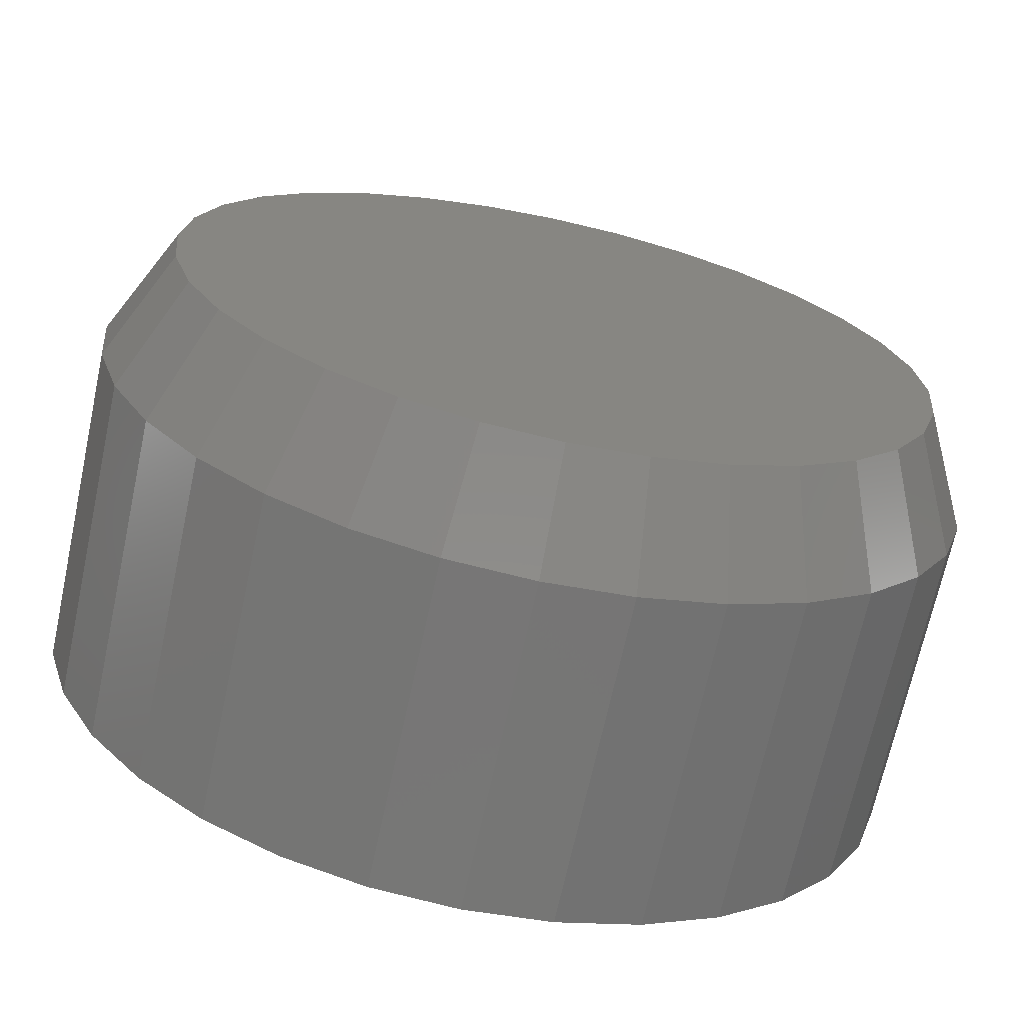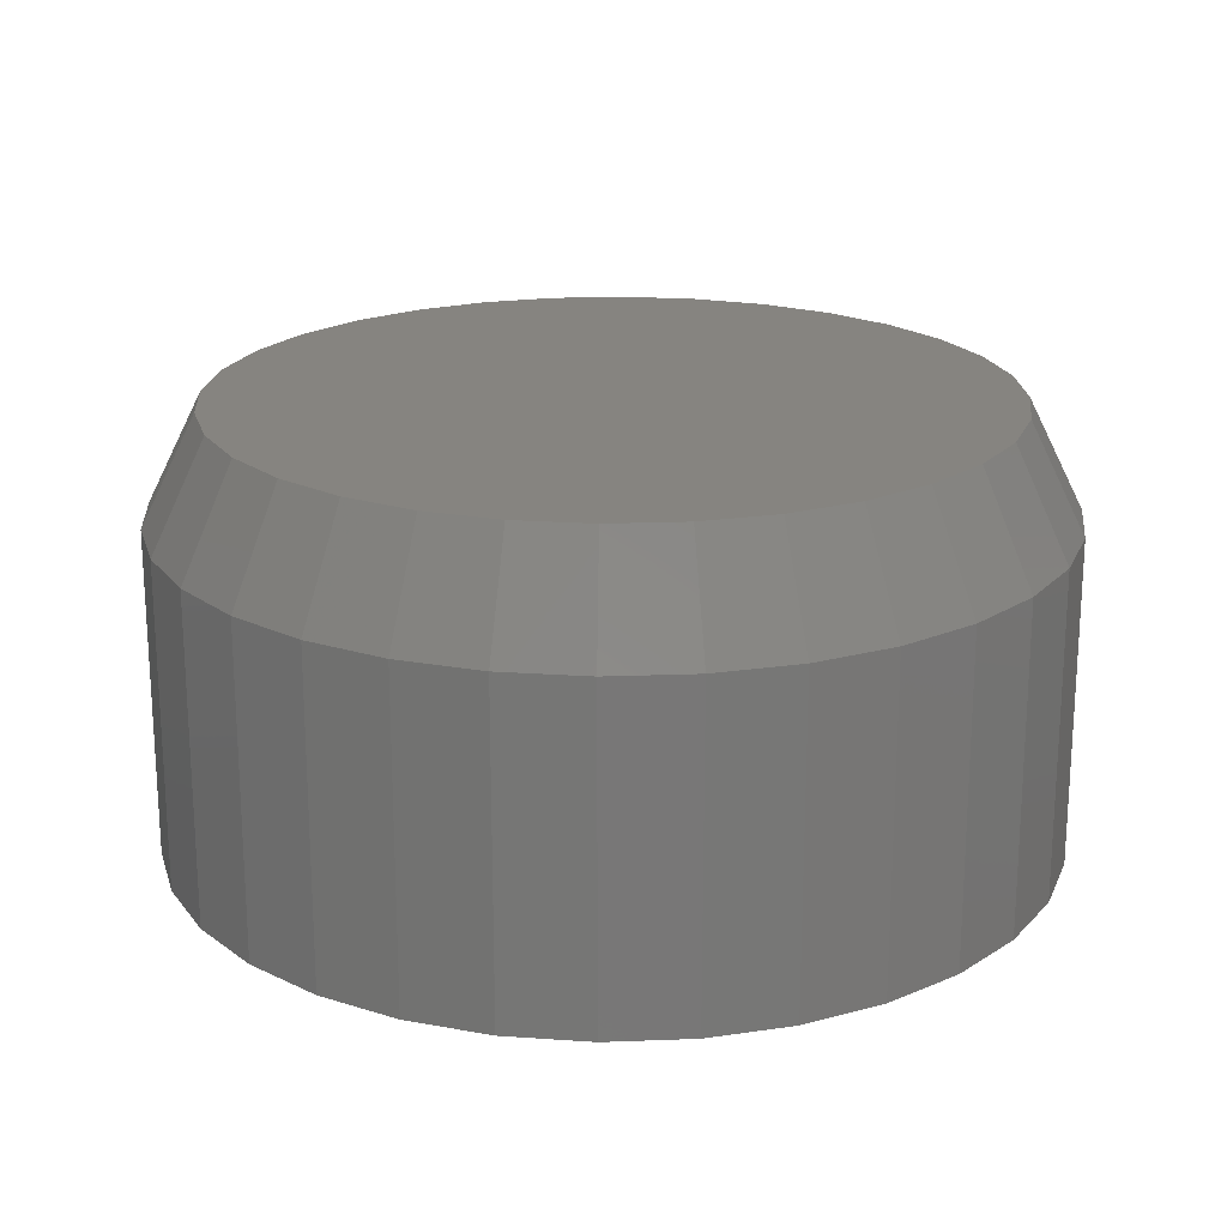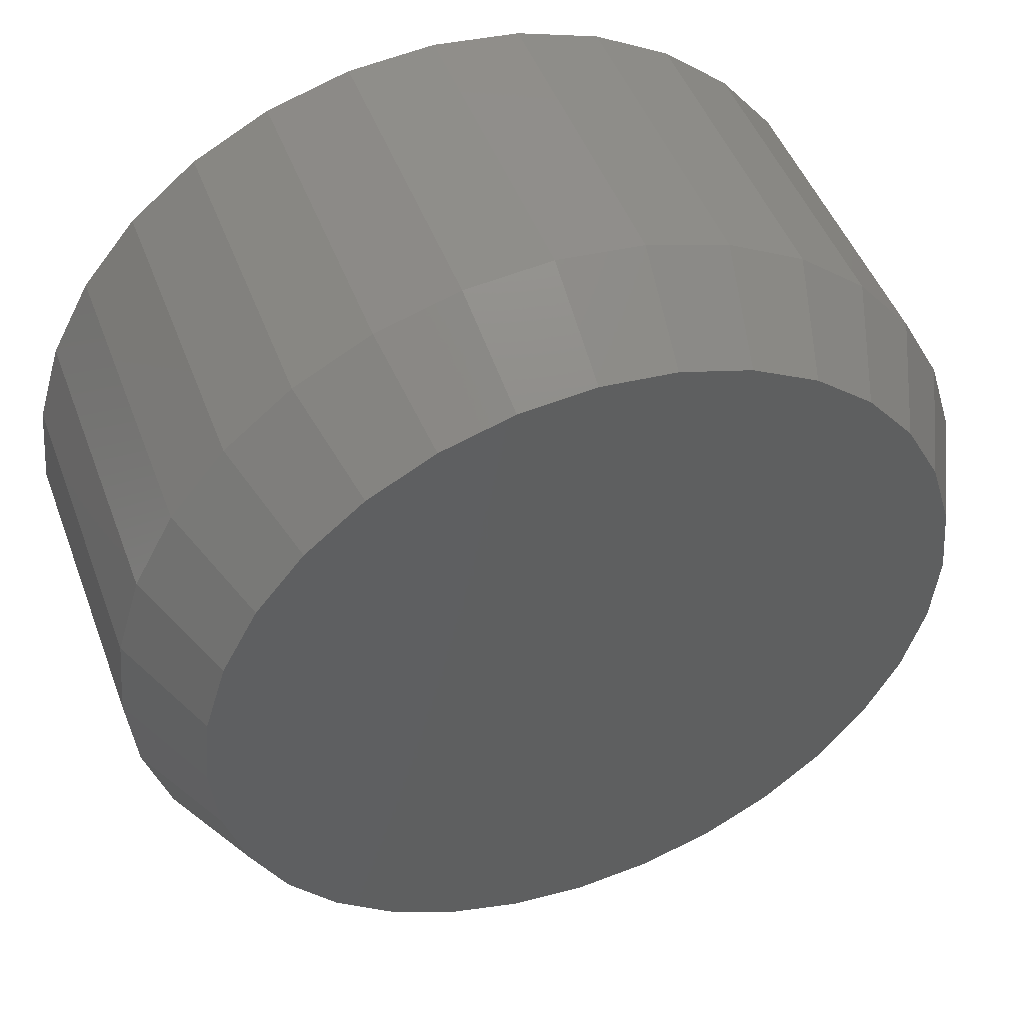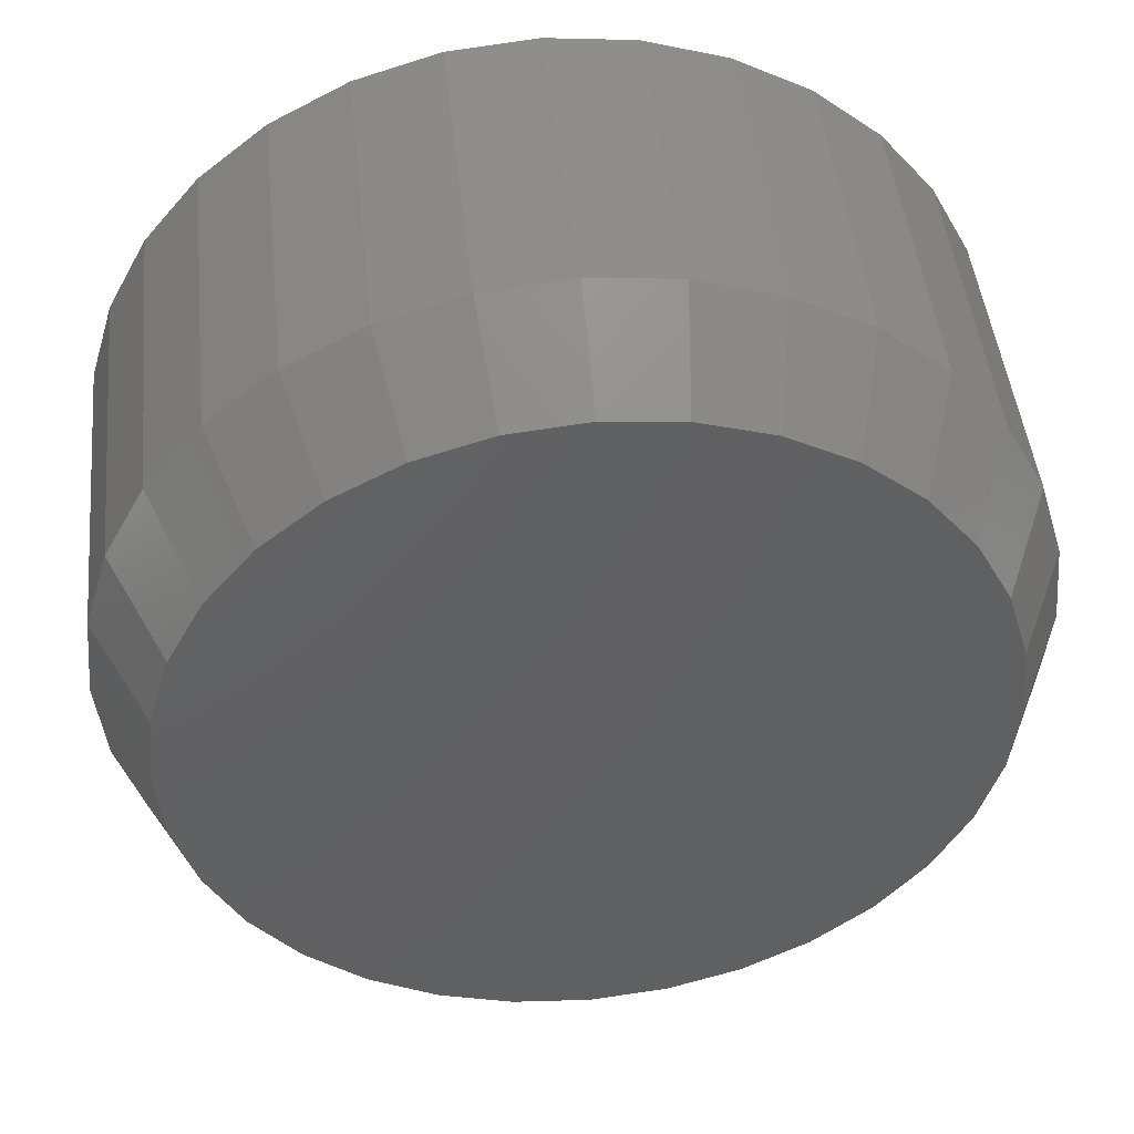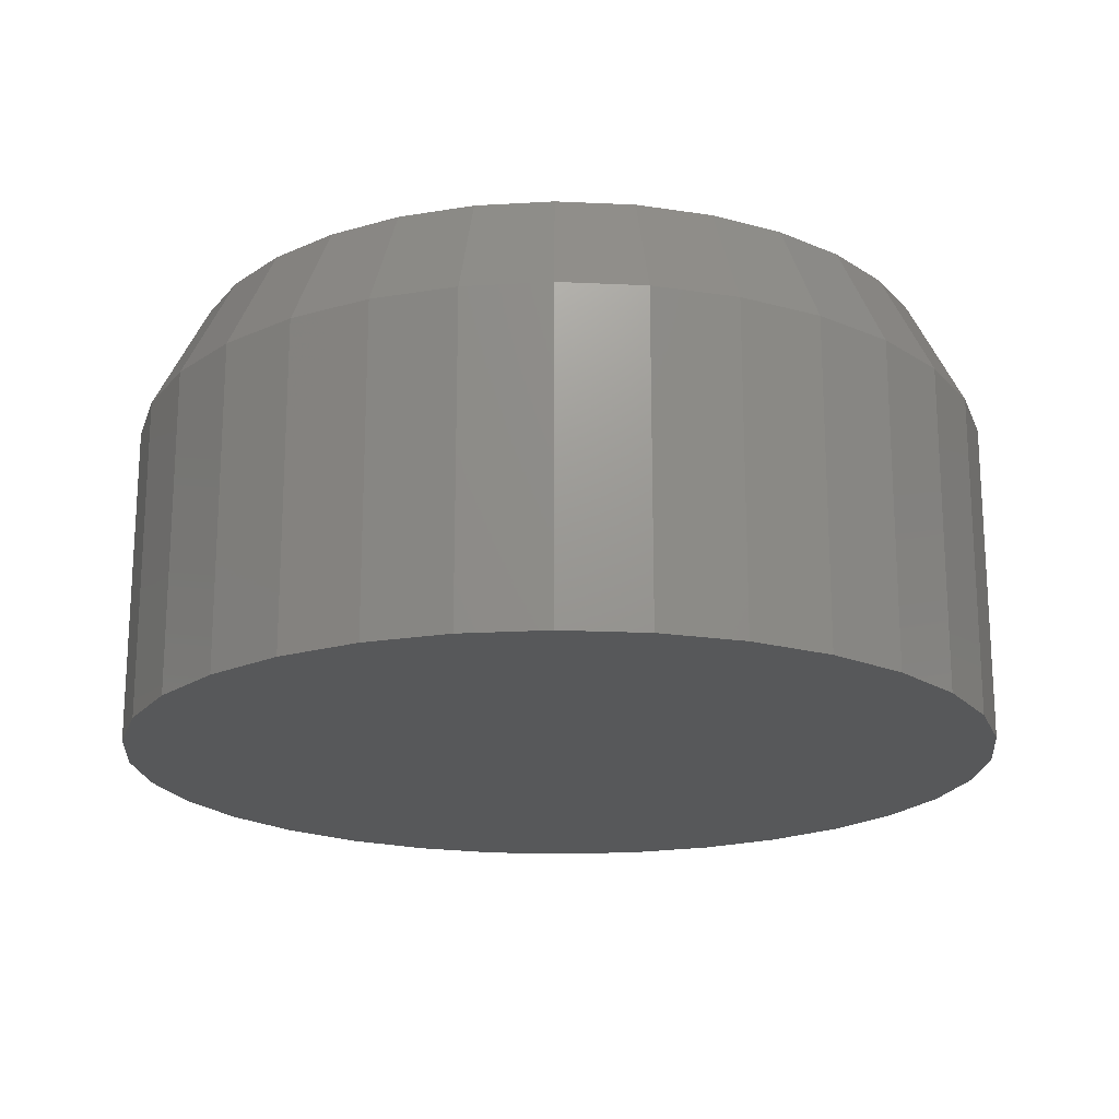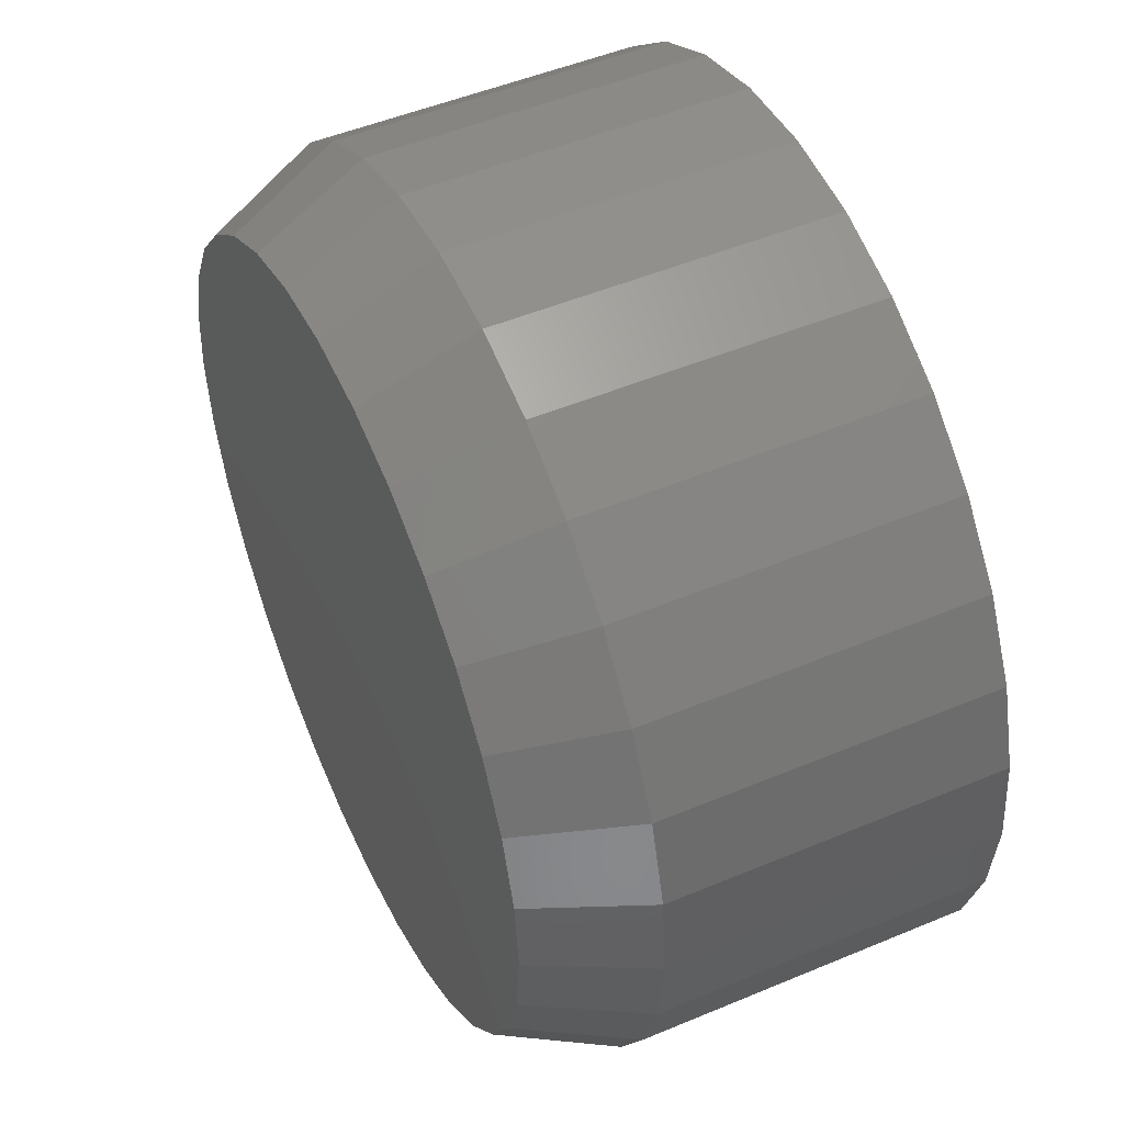
<metadata>
{"format":"stl","ext":"stl","renderer":"f3d","projection":"perspective","resolution":1024,"background":"white","views":[{"elev":-68.9,"azim":167.8,"up":"+Z"},{"elev":20.2,"azim":46.7,"up":"+Y"},{"elev":47.8,"azim":159.9,"up":"+Z"},{"elev":45.9,"azim":174.1,"up":"+Z"},{"elev":-19.3,"azim":56.9,"up":"+Y"},{"elev":49.8,"azim":-114.8,"up":"+Z"}]}
</metadata>
<code>
# stl→obj: 96 verts, 188 faces
v 0.1895 0 0.2132
v 0.2003 0 0.2122
v 0.1787 0 0.2122
v 0.1683 0 0.209
v 0.2107 0 0.209
v 0.1587 0 0.2039
v 0.2202 0 0.2039
v 0.1503 0 0.197
v 0.2286 0 0.197
v 0.1435 0 0.1886
v 0.2355 0 0.1886
v 0.1383 0 0.1791
v 0.2406 0 0.1791
v 0.2355 0 0.1271
v 0.1435 0 0.1271
v 0.2406 0 0.1367
v 0.1503 0 0.1188
v 0.2286 0 0.1188
v 0.1587 0 0.1119
v 0.2202 0 0.1119
v 0.1683 0 0.1068
v 0.2107 0 0.1068
v 0.1787 0 0.1036
v 0.2003 0 0.1036
v 0.1895 0 0.1025
v 0.1383 0 0.1367
v 0.1352 0 0.1471
v 0.2438 0 0.1471
v 0.1341 0 0.1579
v 0.2448 0 0.1579
v 0.1352 0 0.1687
v 0.2438 0 0.1687
v 0.2526 -0.01562 0.1579
v 0.2526 -0.0625 0.1579
v 0.2514 -0.01562 0.1456
v 0.2514 -0.0625 0.1456
v 0.2478 -0.01562 0.1337
v 0.2478 -0.0625 0.1337
v 0.242 -0.01562 0.1228
v 0.242 -0.0625 0.1228
v 0.2341 -0.01562 0.1132
v 0.2341 -0.0625 0.1132
v 0.2246 -0.01562 0.1054
v 0.2246 -0.0625 0.1054
v 0.2136 -0.01562 0.09954
v 0.2136 -0.0625 0.09954
v 0.2018 -0.01562 0.09595
v 0.2018 -0.0625 0.09595
v 0.1895 -0.01562 0.09474
v 0.1895 -0.0625 0.09474
v 0.1772 -0.01562 0.09595
v 0.1772 -0.0625 0.09595
v 0.1653 -0.01562 0.09954
v 0.1653 -0.0625 0.09954
v 0.1544 -0.01562 0.1054
v 0.1544 -0.0625 0.1054
v 0.1448 -0.01562 0.1132
v 0.1448 -0.0625 0.1132
v 0.137 -0.01562 0.1228
v 0.137 -0.0625 0.1228
v 0.1311 -0.01562 0.1337
v 0.1311 -0.0625 0.1337
v 0.1275 -0.01562 0.1456
v 0.1275 -0.0625 0.1456
v 0.1263 -0.01562 0.1579
v 0.1263 -0.0625 0.1579
v 0.1275 -0.01562 0.1702
v 0.1275 -0.0625 0.1702
v 0.1311 -0.01562 0.1821
v 0.1311 -0.0625 0.1821
v 0.137 -0.01562 0.193
v 0.137 -0.0625 0.193
v 0.1448 -0.01562 0.2026
v 0.1448 -0.0625 0.2026
v 0.1544 -0.01562 0.2104
v 0.1544 -0.0625 0.2104
v 0.1653 -0.01562 0.2162
v 0.1653 -0.0625 0.2162
v 0.1772 -0.01562 0.2198
v 0.1772 -0.0625 0.2198
v 0.1895 -0.01562 0.2211
v 0.1895 -0.0625 0.2211
v 0.2018 -0.01562 0.2198
v 0.2018 -0.0625 0.2198
v 0.2136 -0.01562 0.2162
v 0.2136 -0.0625 0.2162
v 0.2246 -0.01562 0.2104
v 0.2246 -0.0625 0.2104
v 0.2341 -0.01562 0.2026
v 0.2341 -0.0625 0.2026
v 0.242 -0.01562 0.193
v 0.242 -0.0625 0.193
v 0.2478 -0.01562 0.1821
v 0.2478 -0.0625 0.1821
v 0.2514 -0.01562 0.1702
v 0.2514 -0.0625 0.1702
f 1 2 3
f 4 3 2
f 5 4 2
f 6 4 5
f 7 6 5
f 8 6 7
f 9 8 7
f 10 8 9
f 11 10 9
f 12 10 11
f 13 12 11
f 14 15 16
f 17 15 14
f 18 17 14
f 19 17 18
f 20 19 18
f 21 19 20
f 22 21 20
f 23 21 22
f 24 23 22
f 25 23 24
f 15 26 16
f 16 26 27
f 16 27 28
f 28 27 29
f 28 29 30
f 30 29 31
f 30 31 32
f 32 31 12
f 32 12 13
f 33 34 35
f 35 34 36
f 35 36 37
f 37 36 38
f 37 38 39
f 39 38 40
f 39 40 41
f 41 40 42
f 41 42 43
f 43 42 44
f 43 44 45
f 45 44 46
f 45 46 47
f 47 46 48
f 47 48 49
f 49 48 50
f 49 50 51
f 51 50 52
f 51 52 53
f 53 52 54
f 53 54 55
f 55 54 56
f 55 56 57
f 57 56 58
f 57 58 59
f 59 58 60
f 59 60 61
f 61 60 62
f 61 62 63
f 63 62 64
f 63 64 65
f 65 64 66
f 65 66 67
f 67 66 68
f 67 68 69
f 69 68 70
f 69 70 71
f 71 70 72
f 71 72 73
f 73 72 74
f 73 74 75
f 75 74 76
f 75 76 77
f 77 76 78
f 77 78 79
f 79 78 80
f 79 80 81
f 81 80 82
f 81 82 83
f 83 82 84
f 83 84 85
f 85 84 86
f 85 86 87
f 87 86 88
f 87 88 89
f 89 88 90
f 89 90 91
f 91 90 92
f 91 92 93
f 93 92 94
f 93 94 95
f 95 94 96
f 95 96 33
f 33 96 34
f 30 95 33
f 30 32 95
f 65 31 29
f 65 67 31
f 13 93 95
f 13 95 32
f 11 91 93
f 11 93 13
f 9 89 91
f 9 91 11
f 7 87 89
f 7 89 9
f 5 85 87
f 5 87 7
f 2 83 85
f 2 85 5
f 1 81 83
f 1 83 2
f 3 79 81
f 3 81 1
f 4 77 79
f 4 79 3
f 6 75 77
f 6 77 4
f 8 73 75
f 8 75 6
f 10 71 73
f 10 73 8
f 12 69 71
f 12 71 10
f 67 69 31
f 31 69 12
f 29 63 65
f 29 27 63
f 33 28 30
f 33 35 28
f 26 61 63
f 26 63 27
f 15 59 61
f 15 61 26
f 17 57 59
f 17 59 15
f 19 55 57
f 19 57 17
f 21 53 55
f 21 55 19
f 23 51 53
f 23 53 21
f 25 49 51
f 25 51 23
f 24 47 49
f 24 49 25
f 22 45 47
f 22 47 24
f 20 43 45
f 20 45 22
f 18 41 43
f 18 43 20
f 14 39 41
f 14 41 18
f 16 37 39
f 16 39 14
f 35 37 28
f 28 37 16
f 80 84 82
f 84 80 78
f 84 78 86
f 86 78 76
f 86 76 88
f 88 76 74
f 88 74 90
f 90 74 72
f 90 72 92
f 40 58 42
f 42 58 56
f 42 56 44
f 44 56 54
f 44 54 46
f 46 54 52
f 46 52 48
f 48 52 50
f 92 72 94
f 94 72 70
f 94 70 96
f 96 70 68
f 96 68 34
f 34 68 66
f 34 66 36
f 36 66 64
f 36 64 38
f 38 64 62
f 38 62 40
f 40 62 60
f 40 60 58

</code>
